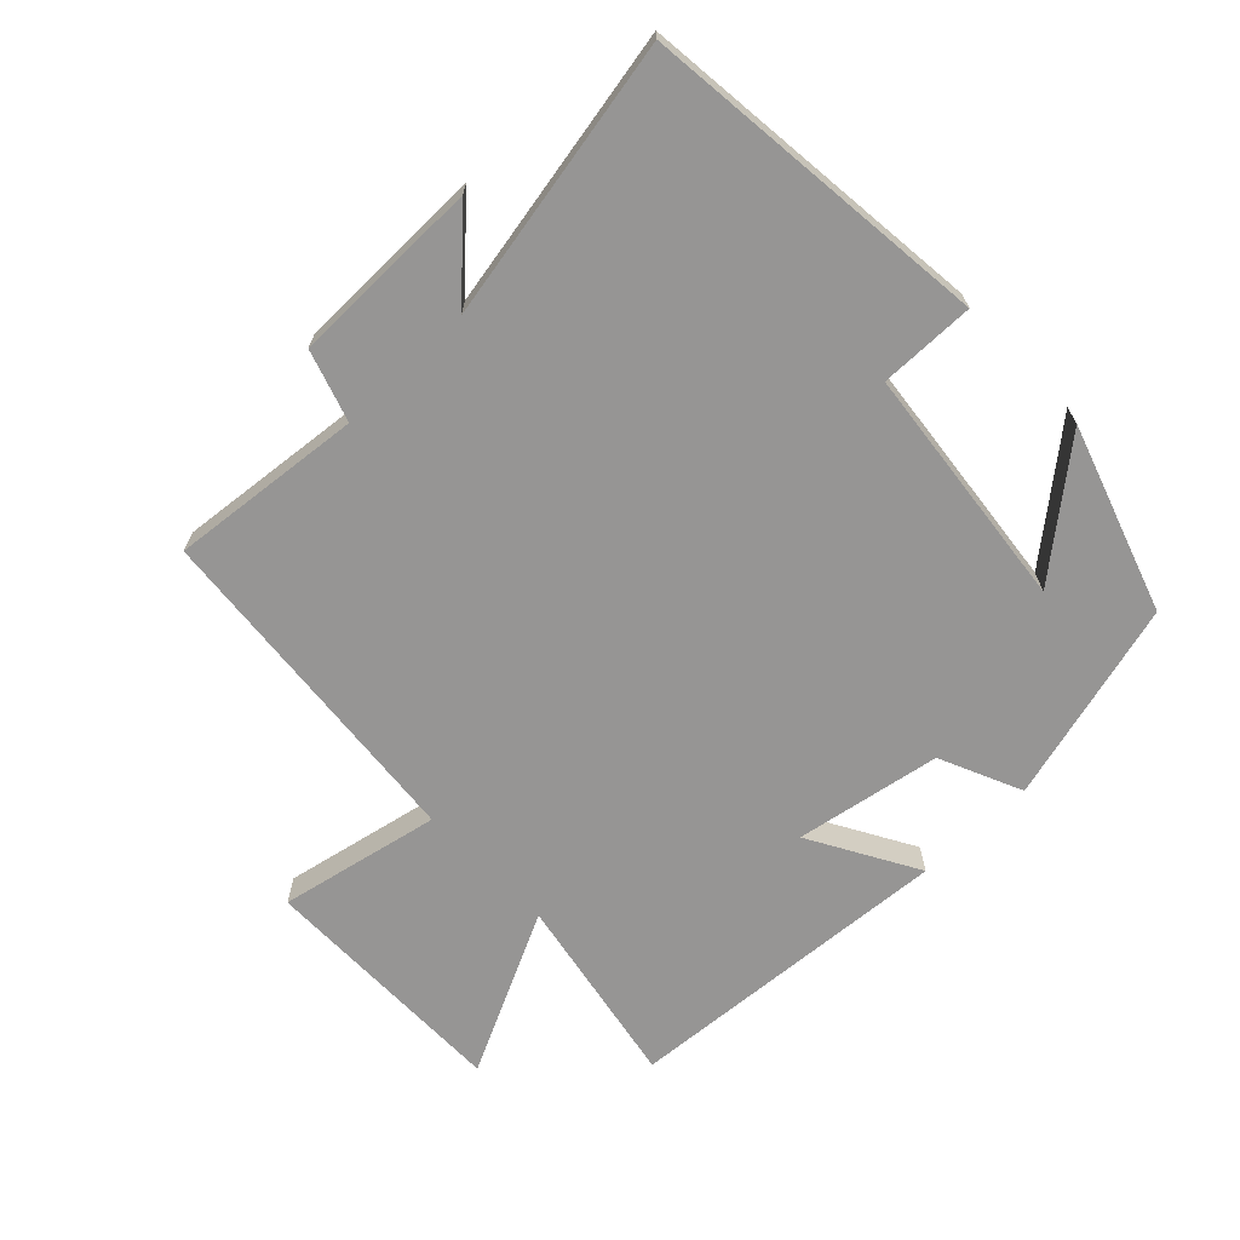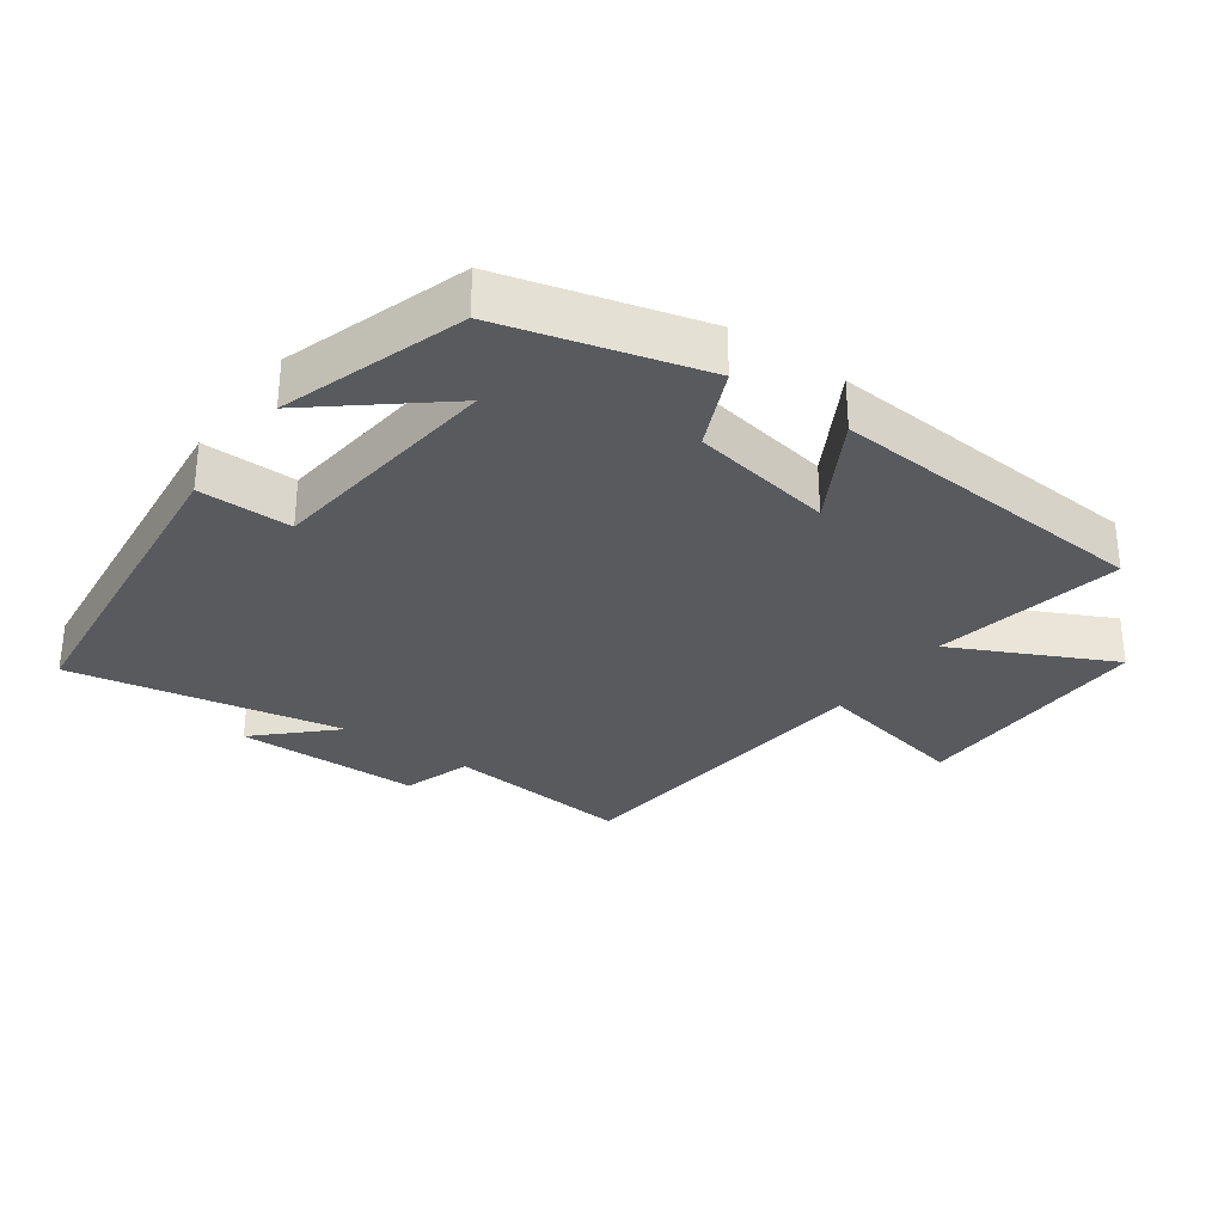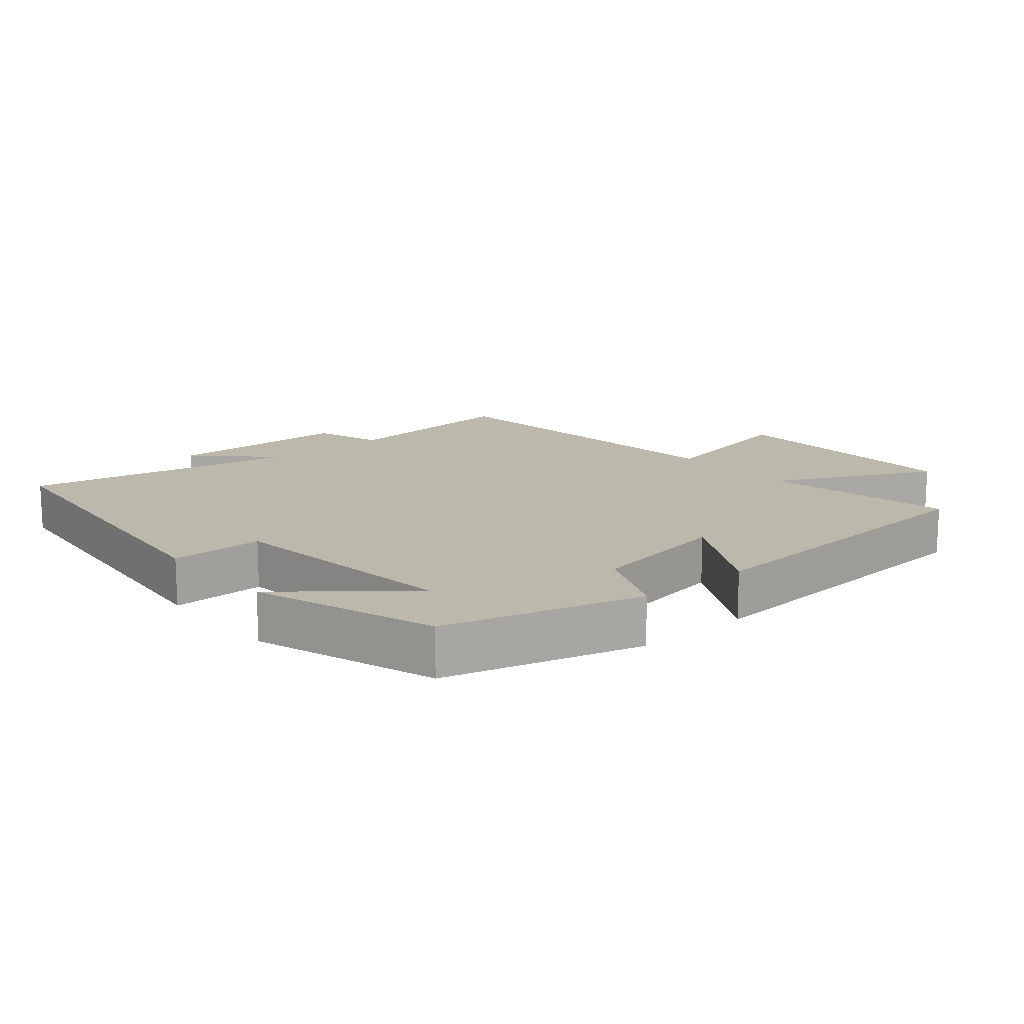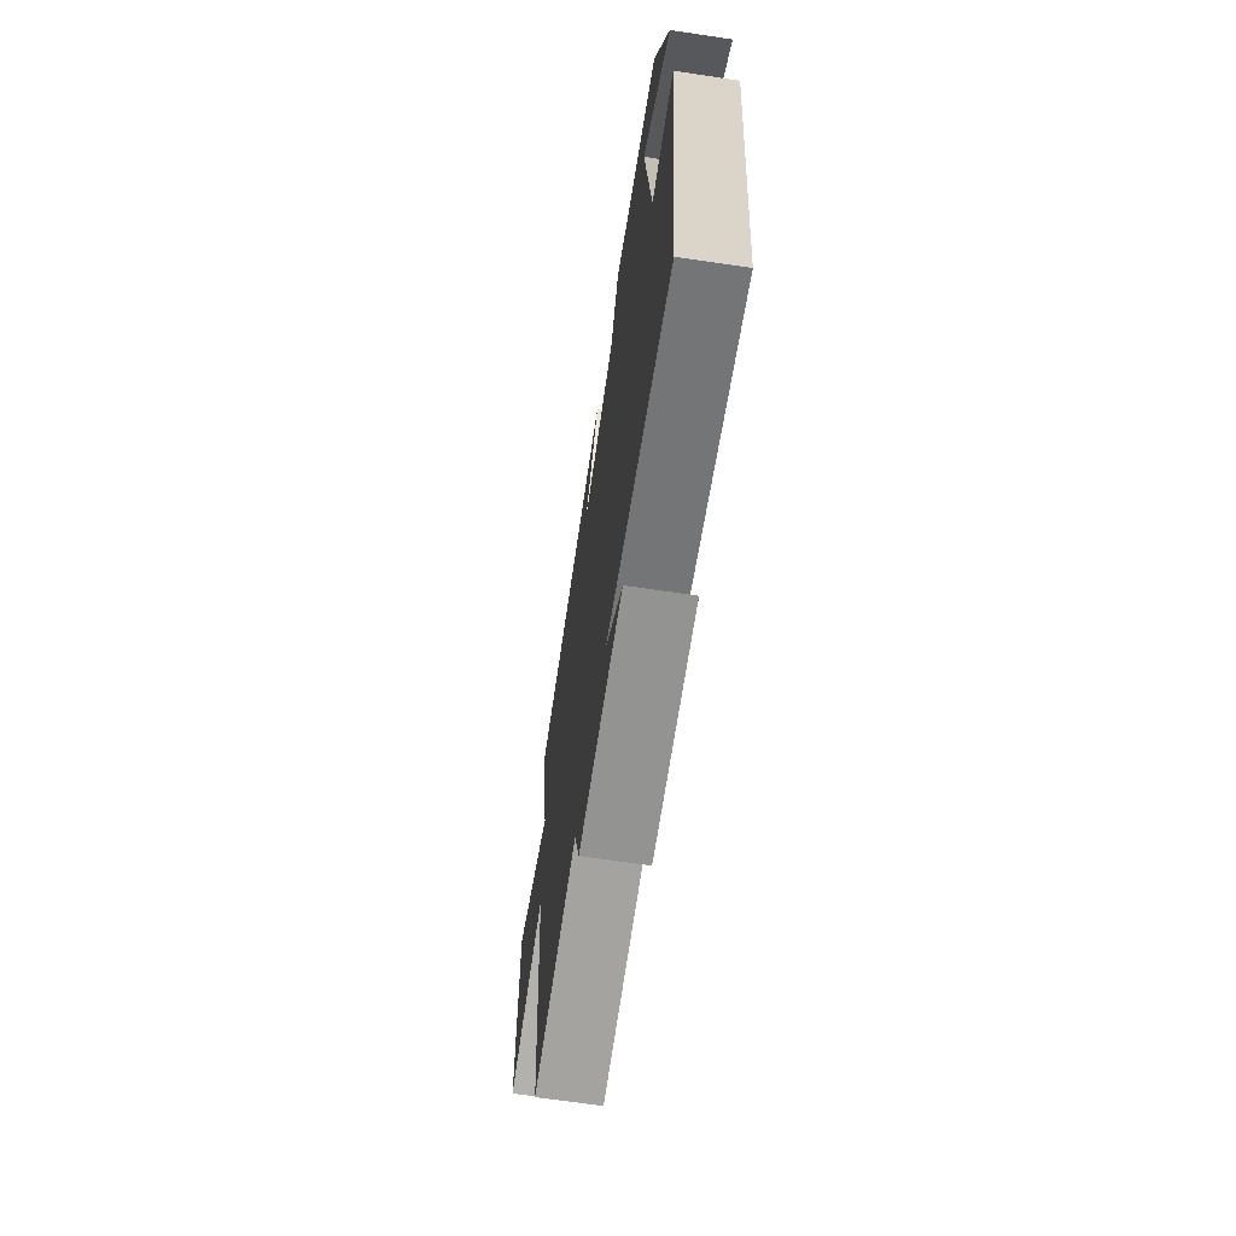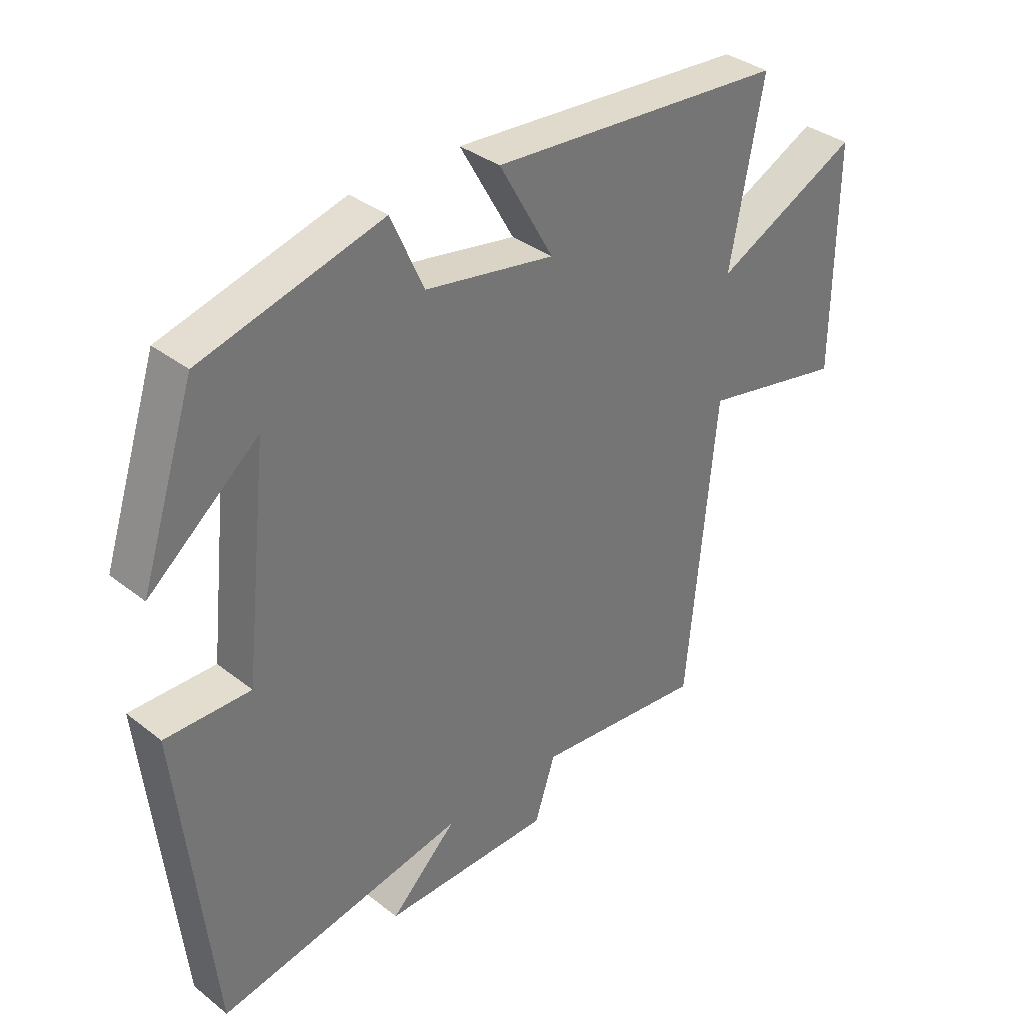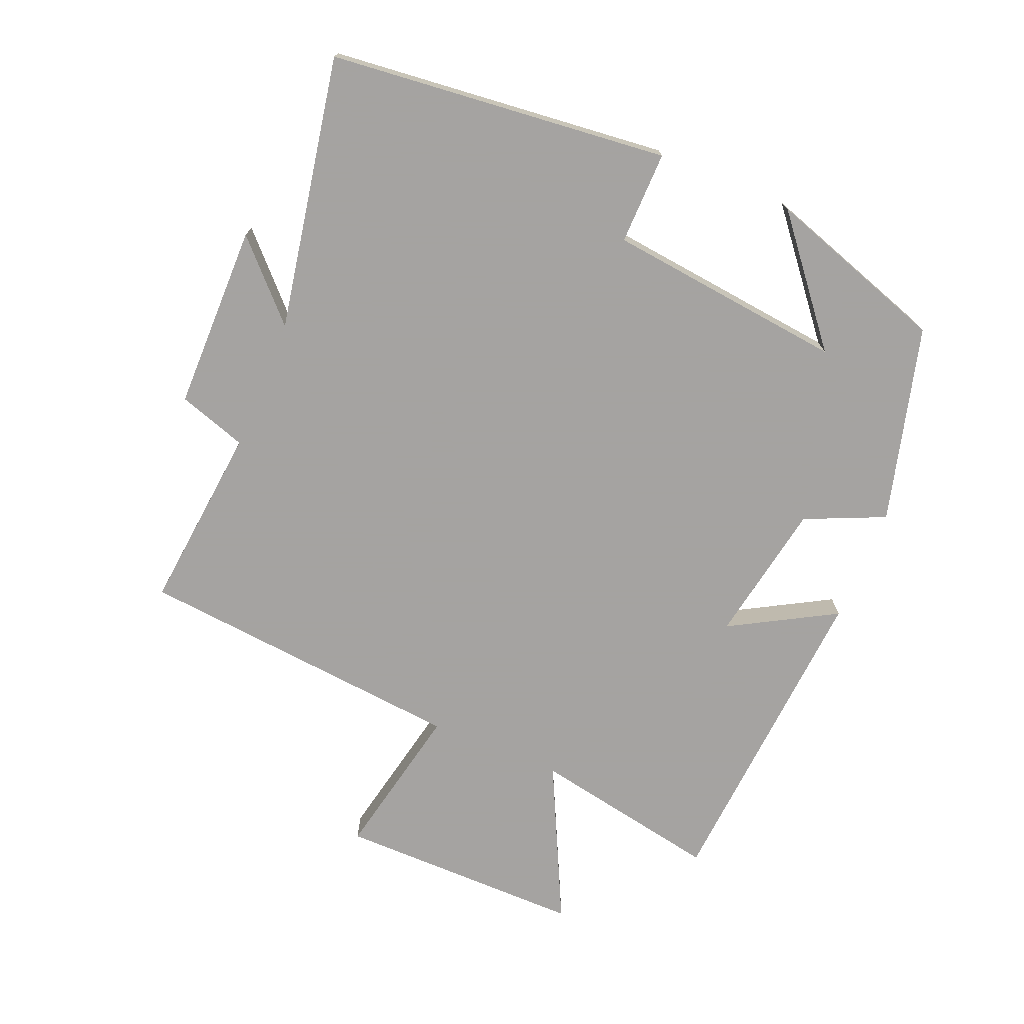
<metadata>
{"format":"obj","ext":"obj","renderer":"f3d","projection":"perspective","resolution":1024,"background":"white","views":[{"elev":-67.6,"azim":-136.1,"up":"+Y"},{"elev":-30.6,"azim":-35.6,"up":"+Y"},{"elev":14.8,"azim":-40.3,"up":"+Y"},{"elev":-67.1,"azim":-98.5,"up":"+Z"},{"elev":35.4,"azim":-44.2,"up":"+Z"},{"elev":-73.1,"azim":-112.6,"up":"+Y"}]}
</metadata>
<code>
v -0.446 0.07 -0.577
v -0.5 0.07 -0.064
v -0.36 0.07 -0.066
v -0.32 0.07 0.294
v -0.5 0.07 0.146
v -0.41 0.07 0.42
v -0.113 0.07 0.5
v -0.059 0.07 0.379
v 0.155 0.07 0.341
v 0.065 0.07 0.5
v 0.554 0.07 0.465
v 0.5 0.07 0.179
v 0.739 0.07 0.296
v 0.737 0.07 -0.078
v 0.5 0.07 -0.029
v 0.453 0.07 -0.529
v 0.17 0.07 -0.5
v 0.136 0.07 -0.604
v -0.144 0.07 -0.606
v -0.034 0.07 -0.5
v -0.446 0 -0.577
v -0.5 0 -0.064
v -0.36 0 -0.066
v -0.32 0 0.294
v -0.5 0 0.146
v -0.41 0 0.42
v -0.113 0 0.5
v -0.059 0 0.379
v 0.155 0 0.341
v 0.065 0 0.5
v 0.554 0 0.465
v 0.5 0 0.179
v 0.739 0 0.296
v 0.737 0 -0.078
v 0.5 0 -0.029
v 0.453 0 -0.529
v 0.17 0 -0.5
v 0.136 0 -0.604
v -0.144 0 -0.606
v -0.034 0 -0.5
f 17 18 19 20
f 15 16 17
f 15 17 20
f 12 13 14 15
f 12 15 20 1
f 9 10 11 12
f 8 9 12 1
f 4 5 6 7
f 3 4 7 8
f 1 2 3
f 1 3 8
f 40 39 38 37
f 37 36 35
f 40 37 35
f 35 34 33 32
f 21 40 35 32
f 32 31 30 29
f 21 32 29 28
f 27 26 25 24
f 28 27 24 23
f 23 22 21
f 28 23 21
f 1 21 22 2
f 2 22 23 3
f 3 23 24 4
f 4 24 25 5
f 5 25 26 6
f 6 26 27 7
f 7 27 28 8
f 8 28 29 9
f 9 29 30 10
f 10 30 31 11
f 11 31 32 12
f 12 32 33 13
f 13 33 34 14
f 14 34 35 15
f 15 35 36 16
f 16 36 37 17
f 17 37 38 18
f 18 38 39 19
f 19 39 40 20
f 20 40 21 1

</code>
